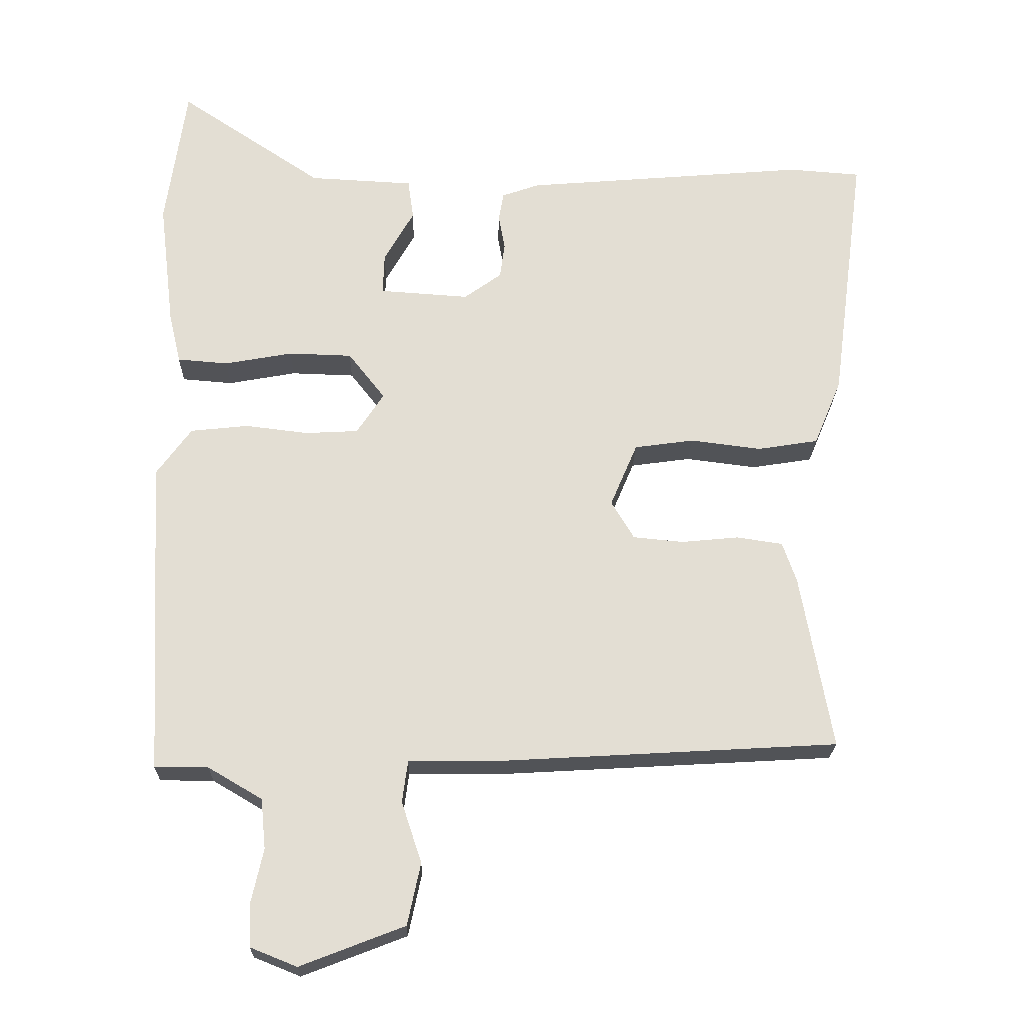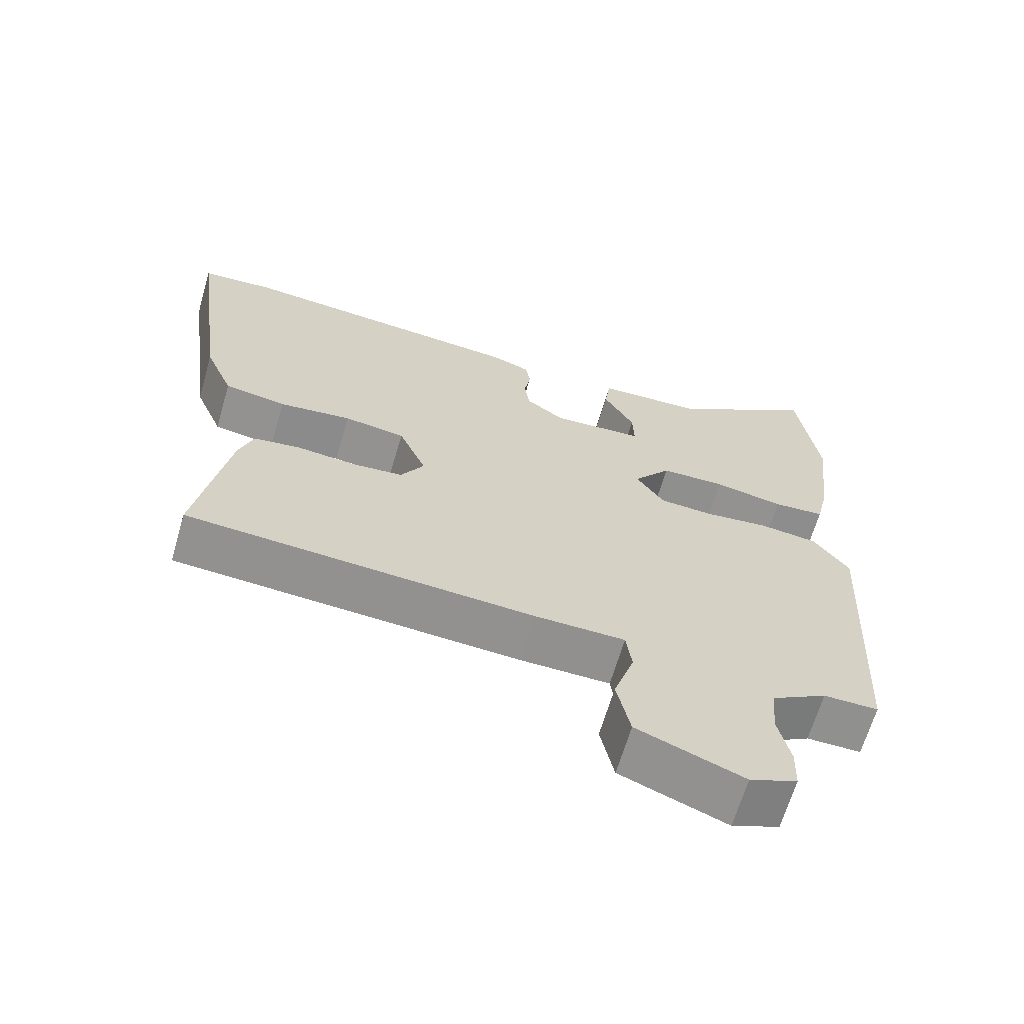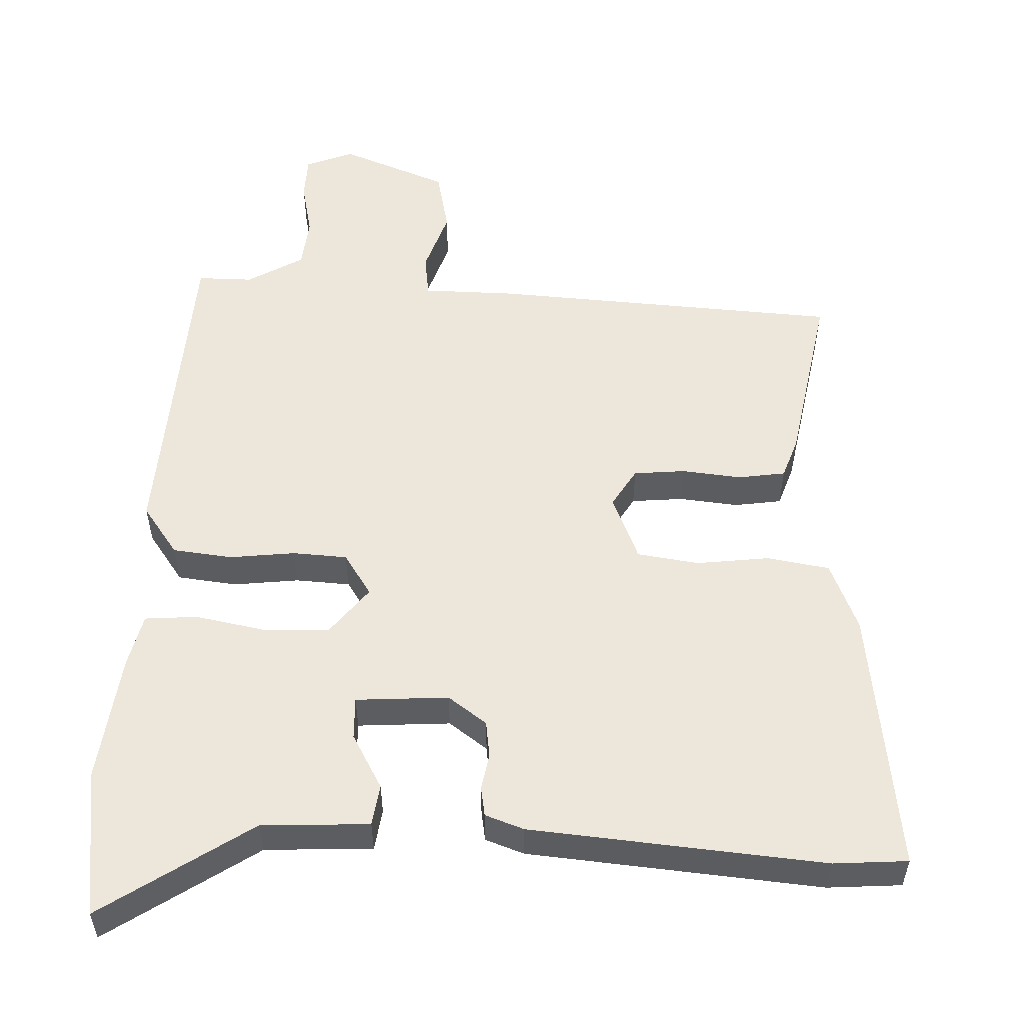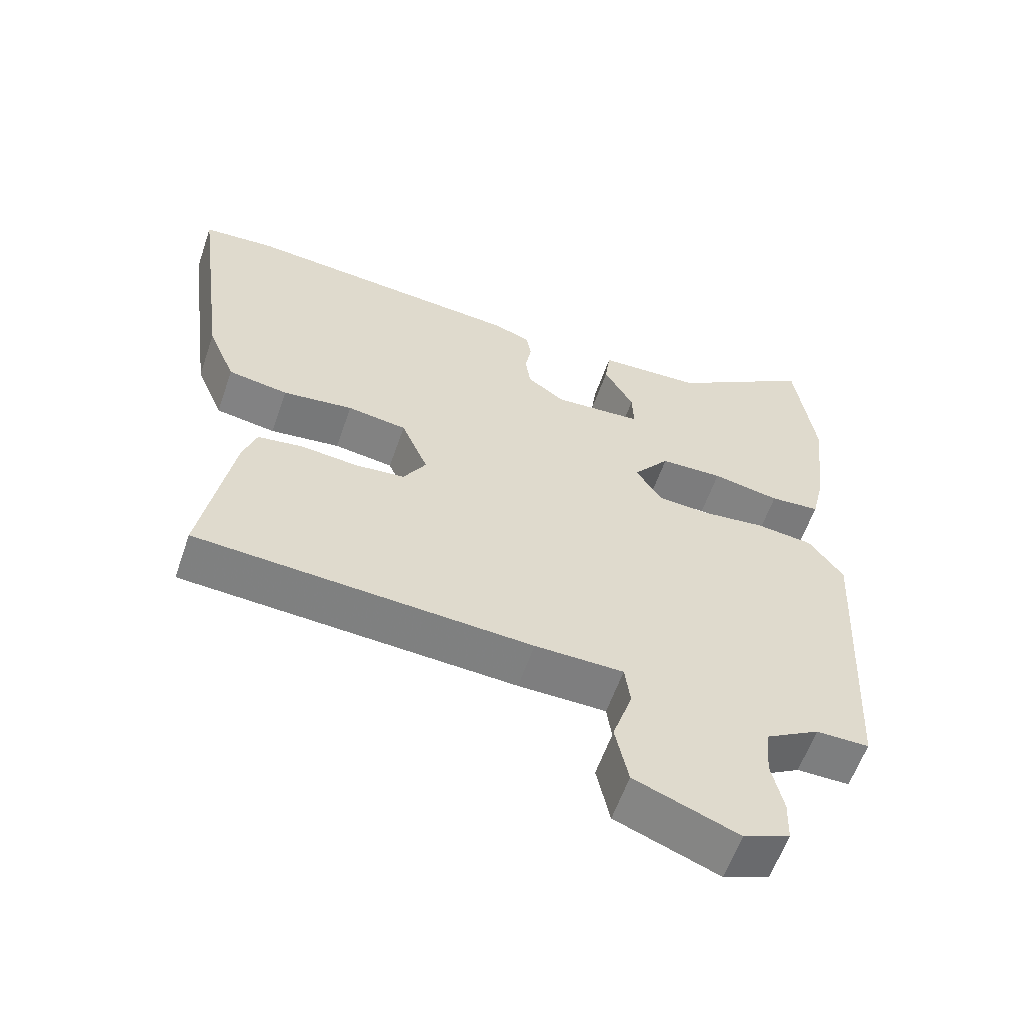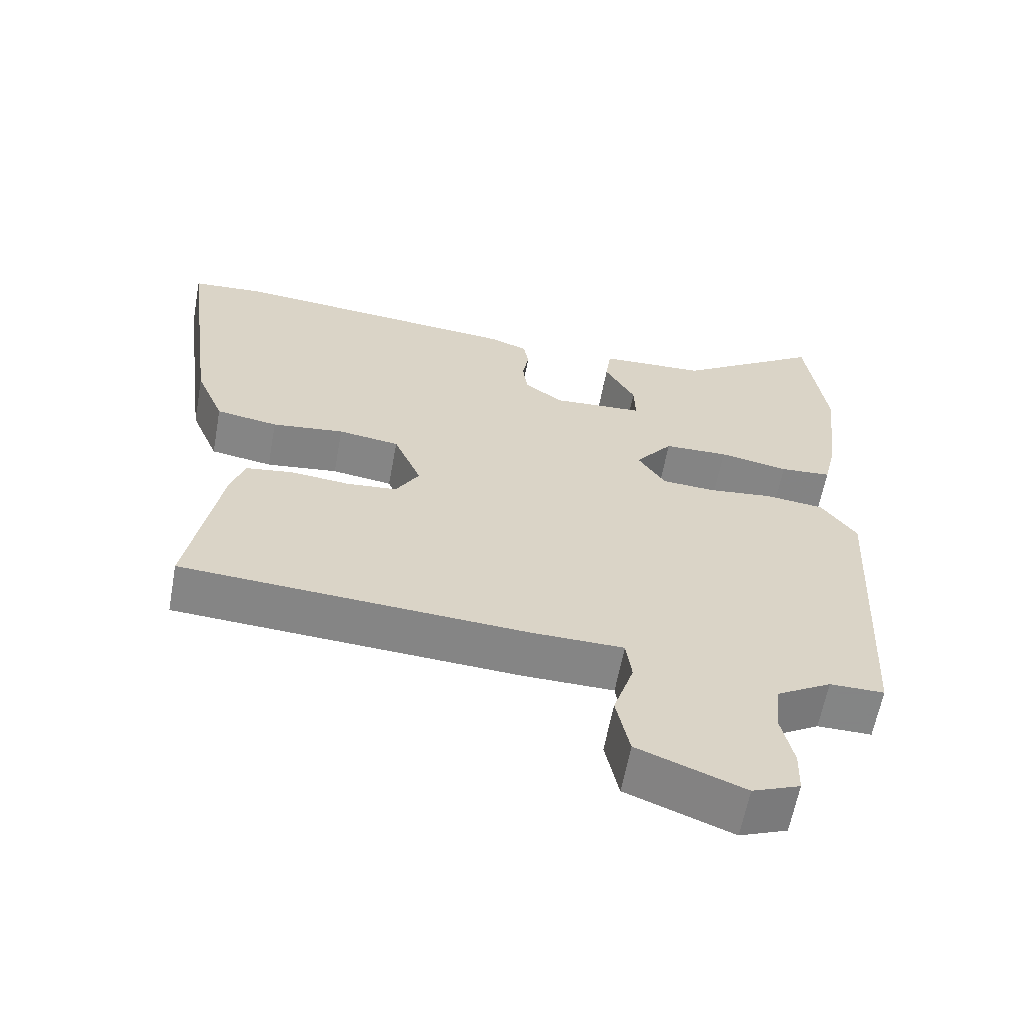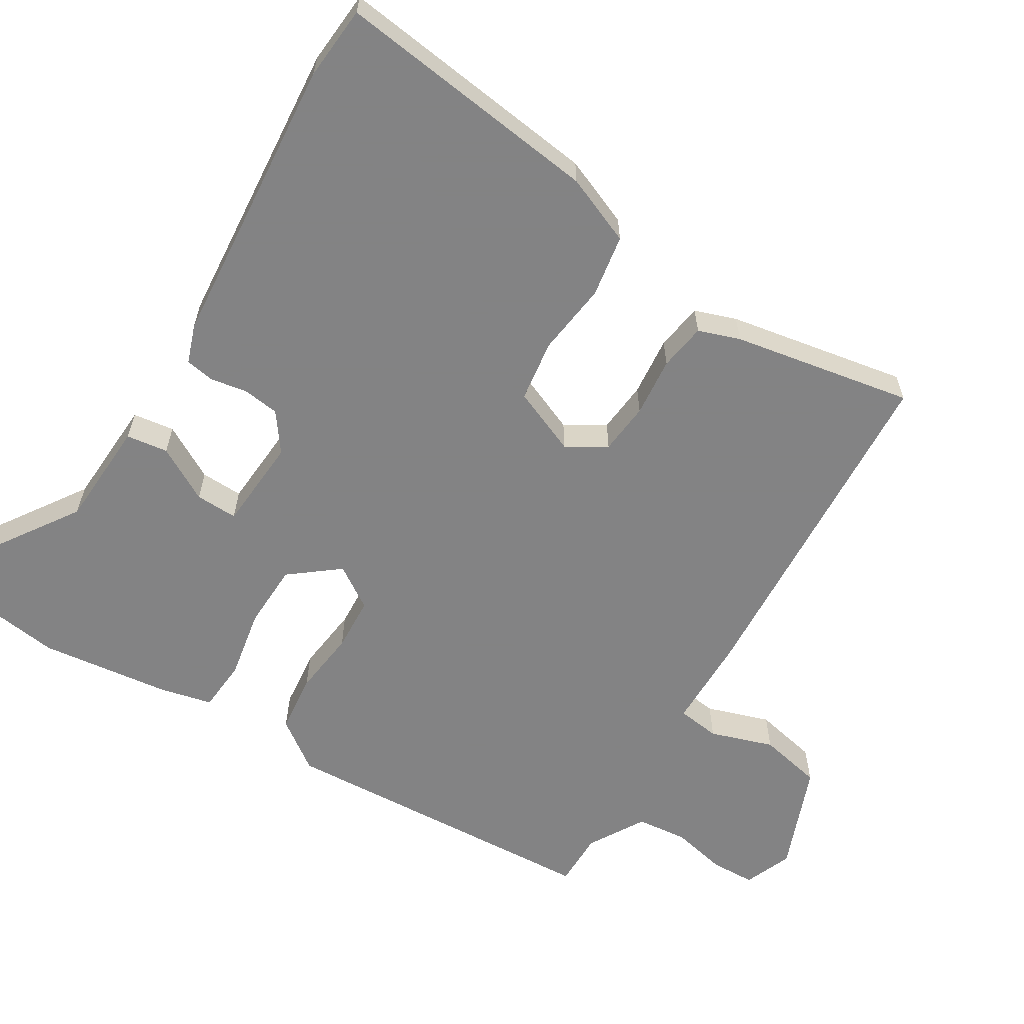
<metadata>
{"format":"obj","ext":"obj","renderer":"f3d","projection":"perspective","resolution":1024,"background":"white","views":[{"elev":-22.3,"azim":-1.2,"up":"+Z"},{"elev":-65.6,"azim":163.7,"up":"+Z"},{"elev":54.0,"azim":2.4,"up":"+Y"},{"elev":-59.3,"azim":161.0,"up":"+Z"},{"elev":-61.6,"azim":169.6,"up":"+Z"},{"elev":-61.1,"azim":58.7,"up":"+Y"}]}
</metadata>
<code>
v -0.513 0.07 0.408
v -0.484 0.07 0.615
v -0.277 0.07 0.476
v -0.127 0.07 0.468
v -0.119 0.07 0.41
v -0.162 0.07 0.334
v -0.164 0.07 0.275
v -0.035 0.07 0.266
v 0.019 0.07 0.305
v 0.026 0.07 0.356
v 0.017 0.07 0.407
v 0.024 0.07 0.448
v 0.078 0.07 0.467
v 0.487 0.07 0.501
v 0.59 0.07 0.493
v 0.541 0.07 0.121
v 0.501 0.07 0.025
v 0.414 0.07 0.011
v 0.312 0.07 0.024
v 0.226 0.07 0.012
v 0.187 0.07 -0.08
v 0.22 0.07 -0.135
v 0.292 0.07 -0.142
v 0.375 0.07 -0.134
v 0.441 0.07 -0.144
v 0.461 0.07 -0.202
v 0.506 0.07 -0.454
v 0.018 0.07 -0.482
v -0.111 0.07 -0.483
v -0.119 0.07 -0.543
v -0.09 0.07 -0.631
v -0.109 0.07 -0.72
v -0.259 0.07 -0.778
v -0.326 0.07 -0.751
v -0.328 0.07 -0.689
v -0.311 0.07 -0.612
v -0.318 0.07 -0.54
v -0.396 0.07 -0.494
v -0.473 0.07 -0.494
v -0.498 0.07 -0.036
v -0.448 0.07 0.033
v -0.365 0.07 0.042
v -0.274 0.07 0.031
v -0.198 0.07 0.035
v -0.159 0.07 0.094
v -0.212 0.07 0.162
v -0.303 0.07 0.165
v -0.401 0.07 0.147
v -0.474 0.07 0.153
v -0.491 0.07 0.226
v -0.513 0 0.408
v -0.484 0 0.615
v -0.277 0 0.476
v -0.127 0 0.468
v -0.119 0 0.41
v -0.162 0 0.334
v -0.164 0 0.275
v -0.035 0 0.266
v 0.019 0 0.305
v 0.026 0 0.356
v 0.017 0 0.407
v 0.024 0 0.448
v 0.078 0 0.467
v 0.487 0 0.501
v 0.59 0 0.493
v 0.541 0 0.121
v 0.501 0 0.025
v 0.414 0 0.011
v 0.312 0 0.024
v 0.226 0 0.012
v 0.187 0 -0.08
v 0.22 0 -0.135
v 0.292 0 -0.142
v 0.375 0 -0.134
v 0.441 0 -0.144
v 0.461 0 -0.202
v 0.506 0 -0.454
v 0.018 0 -0.482
v -0.111 0 -0.483
v -0.119 0 -0.543
v -0.09 0 -0.631
v -0.109 0 -0.72
v -0.259 0 -0.778
v -0.326 0 -0.751
v -0.328 0 -0.689
v -0.311 0 -0.612
v -0.318 0 -0.54
v -0.396 0 -0.494
v -0.473 0 -0.494
v -0.498 0 -0.036
v -0.448 0 0.033
v -0.365 0 0.042
v -0.274 0 0.031
v -0.198 0 0.035
v -0.159 0 0.094
v -0.212 0 0.162
v -0.303 0 0.165
v -0.401 0 0.147
v -0.474 0 0.153
v -0.491 0 0.226
f 47 48 49 50
f 46 47 50 1
f 40 41 42 43
f 38 39 40 43
f 37 38 43 44
f 36 37 44 45
f 34 35 36
f 33 34 36 45
f 30 31 32 33
f 29 30 33 45
f 27 28 29 45
f 23 24 25 26
f 22 23 26 27
f 16 17 18 19
f 16 19 20
f 15 16 20
f 14 15 20
f 13 14 20
f 10 11 12 13
f 9 10 13 20
f 8 9 20 21
f 3 4 5 6
f 3 6 7
f 46 1 2 3
f 46 3 7
f 22 27 45 46
f 21 22 46
f 7 8 21 46
f 100 99 98 97
f 51 100 97 96
f 93 92 91 90
f 93 90 89 88
f 94 93 88 87
f 95 94 87 86
f 86 85 84
f 95 86 84 83
f 83 82 81 80
f 95 83 80 79
f 95 79 78 77
f 76 75 74 73
f 77 76 73 72
f 69 68 67 66
f 70 69 66
f 70 66 65
f 70 65 64
f 70 64 63
f 63 62 61 60
f 70 63 60 59
f 71 70 59 58
f 56 55 54 53
f 57 56 53
f 53 52 51 96
f 57 53 96
f 96 95 77 72
f 96 72 71
f 96 71 58 57
f 1 51 52 2
f 2 52 53 3
f 3 53 54 4
f 4 54 55 5
f 5 55 56 6
f 6 56 57 7
f 7 57 58 8
f 8 58 59 9
f 9 59 60 10
f 10 60 61 11
f 11 61 62 12
f 12 62 63 13
f 13 63 64 14
f 14 64 65 15
f 15 65 66 16
f 16 66 67 17
f 17 67 68 18
f 18 68 69 19
f 19 69 70 20
f 20 70 71 21
f 21 71 72 22
f 22 72 73 23
f 23 73 74 24
f 24 74 75 25
f 25 75 76 26
f 26 76 77 27
f 27 77 78 28
f 28 78 79 29
f 29 79 80 30
f 30 80 81 31
f 31 81 82 32
f 32 82 83 33
f 33 83 84 34
f 34 84 85 35
f 35 85 86 36
f 36 86 87 37
f 37 87 88 38
f 38 88 89 39
f 39 89 90 40
f 40 90 91 41
f 41 91 92 42
f 42 92 93 43
f 43 93 94 44
f 44 94 95 45
f 45 95 96 46
f 46 96 97 47
f 47 97 98 48
f 48 98 99 49
f 49 99 100 50
f 50 100 51 1

</code>
